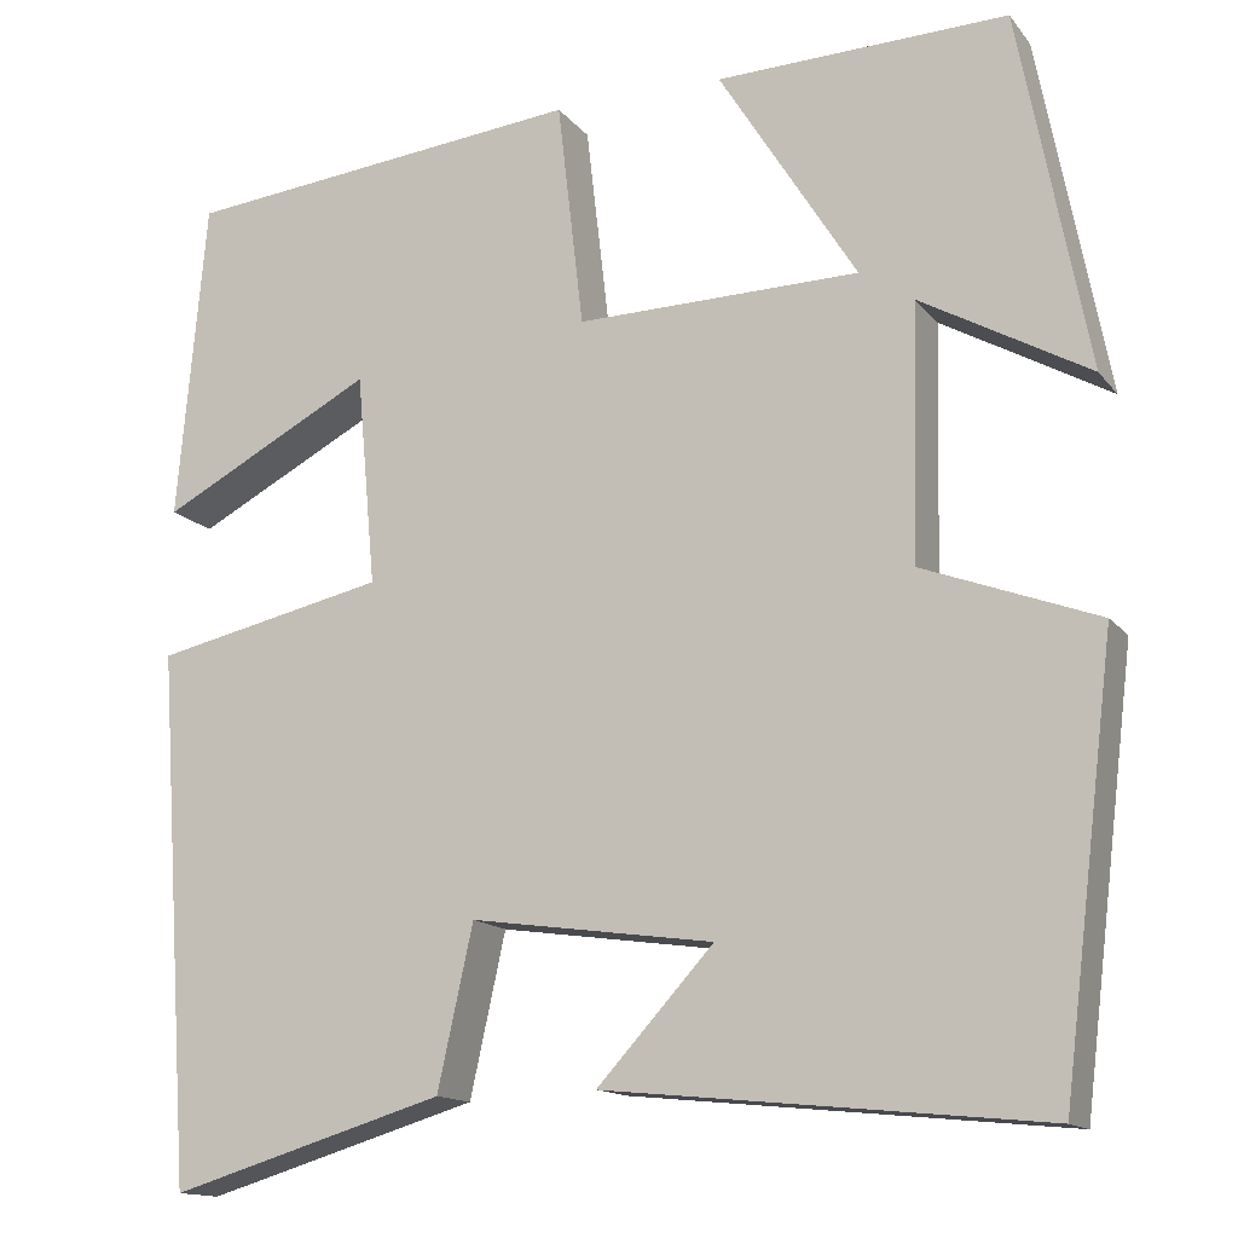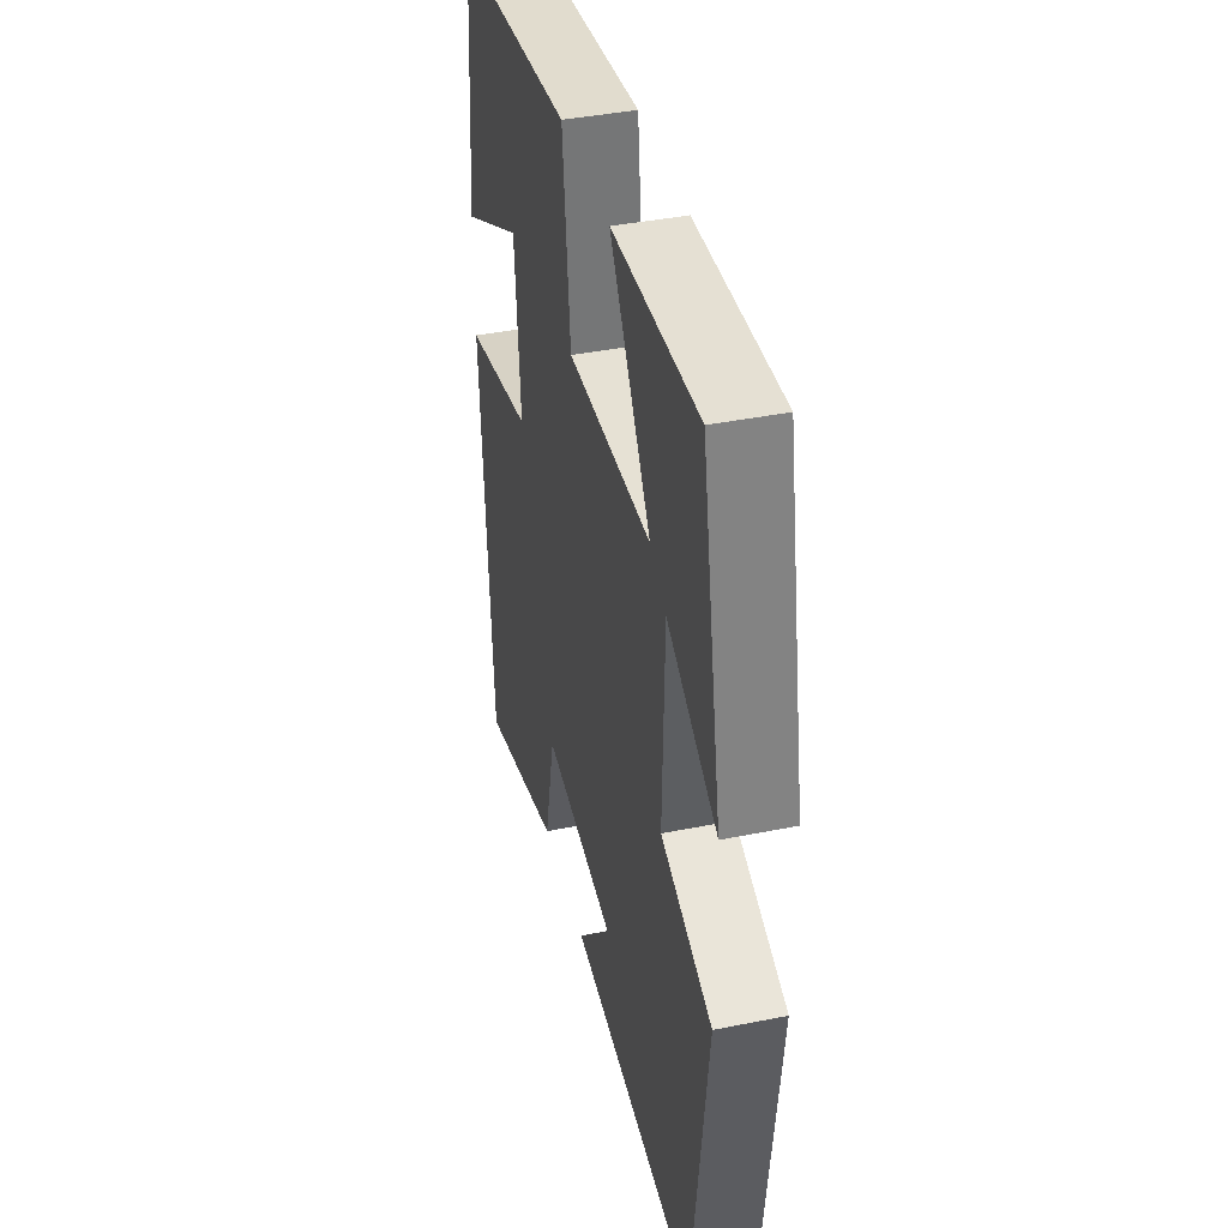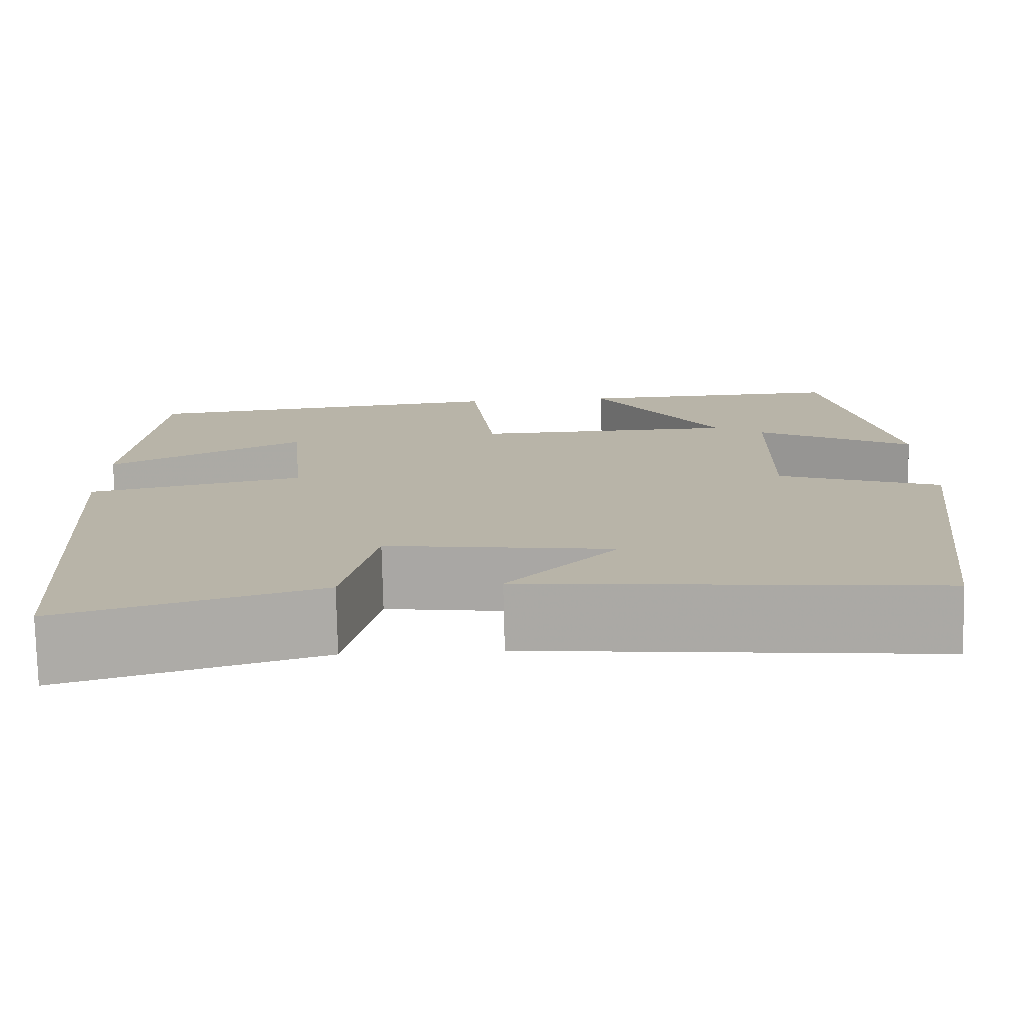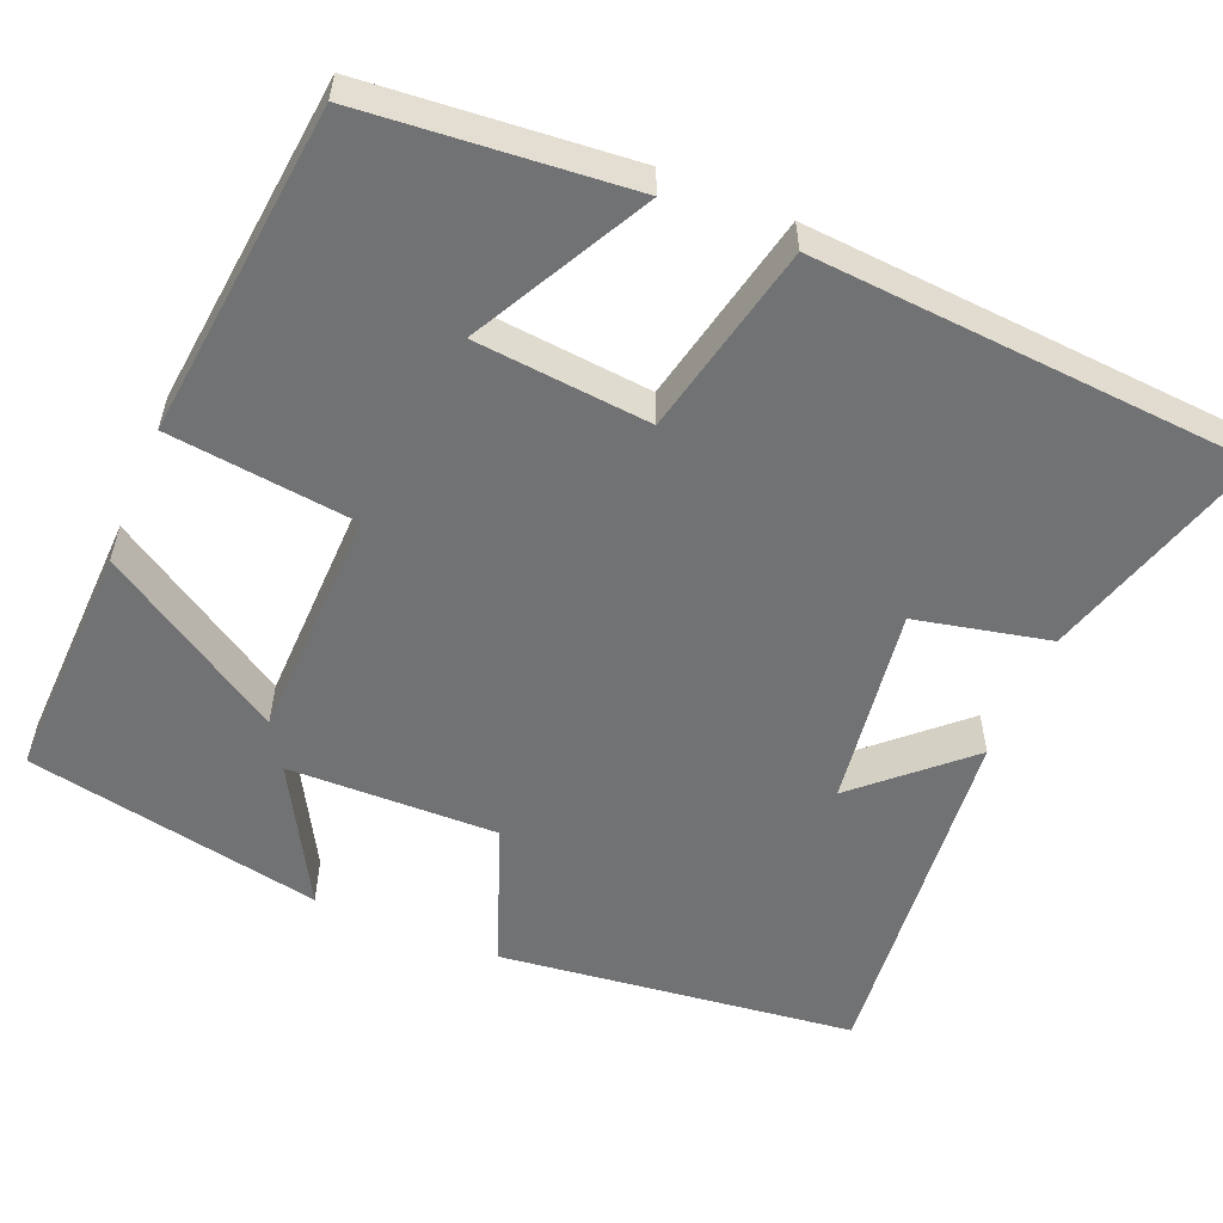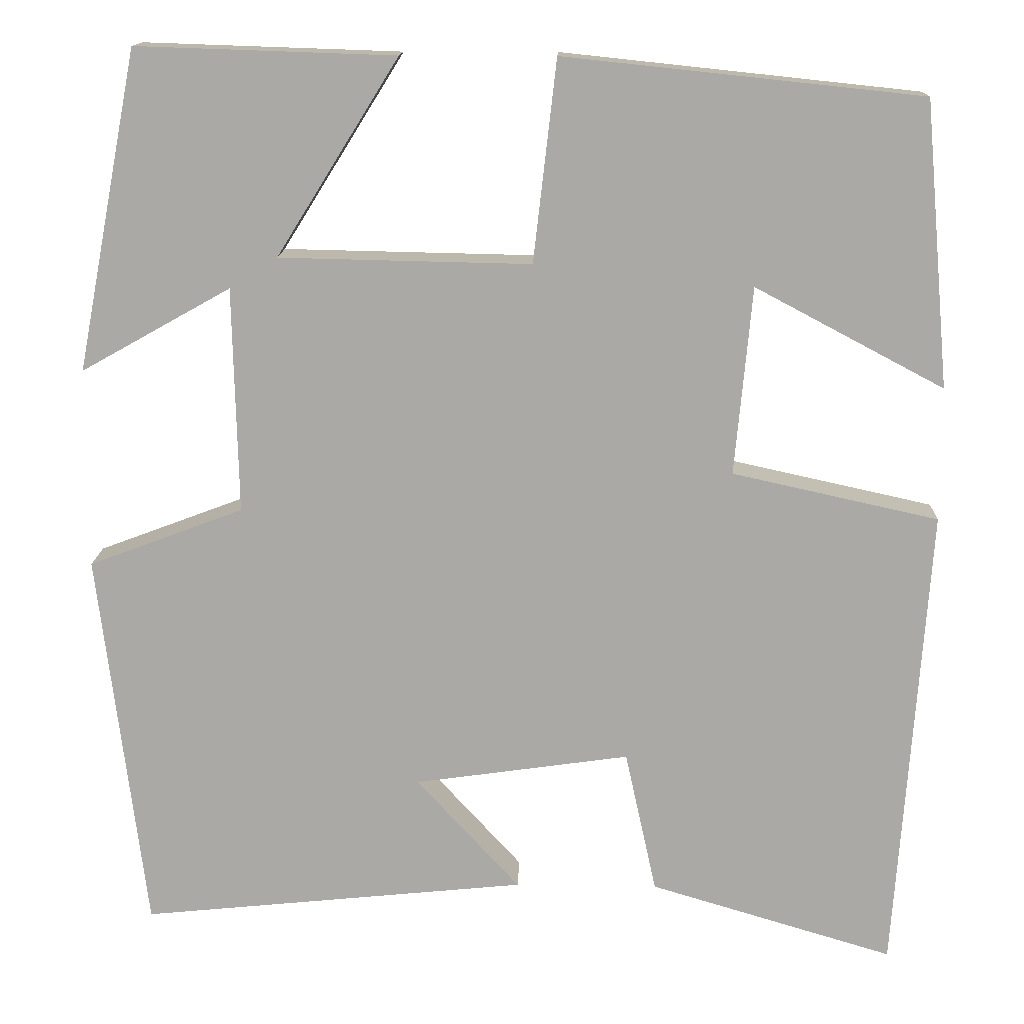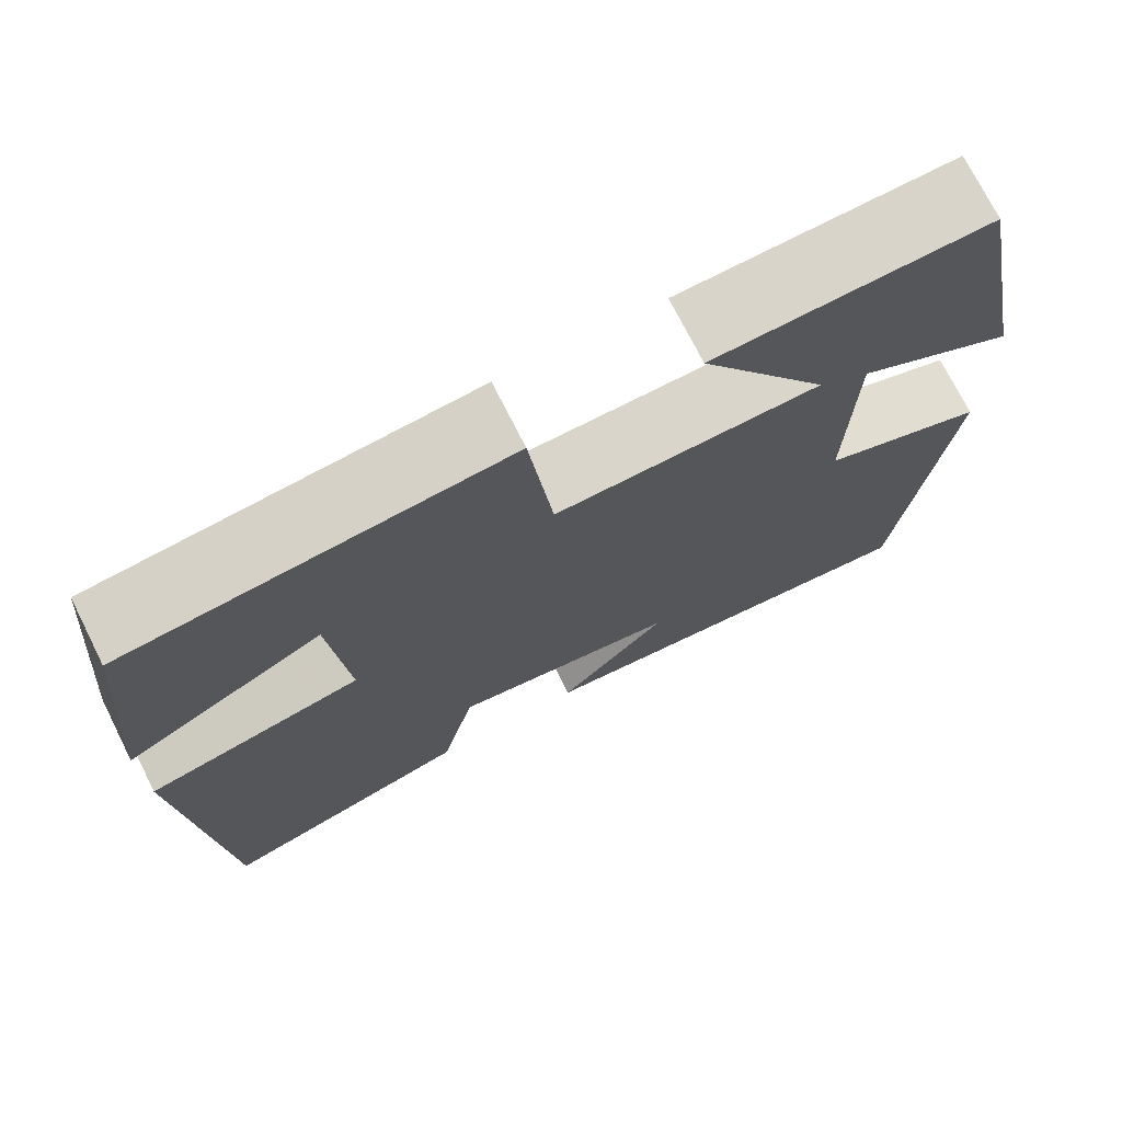
<metadata>
{"format":"obj","ext":"obj","renderer":"f3d","projection":"perspective","resolution":1024,"background":"white","views":[{"elev":-14.3,"azim":-155.8,"up":"+Z"},{"elev":40.3,"azim":-103.9,"up":"+Z"},{"elev":-76.8,"azim":-178.7,"up":"+Z"},{"elev":-55.4,"azim":67.3,"up":"+Y"},{"elev":14.4,"azim":2.0,"up":"+Z"},{"elev":73.5,"azim":153.3,"up":"+Z"}]}
</metadata>
<code>
v -0.445 0.07 -0.546
v -0.5 0.07 -0.097
v -0.319 0.07 -0.029
v -0.325 0.07 0.235
v -0.5 0.07 0.137
v -0.428 0.07 0.51
v -0.126 0.07 0.5
v -0.269 0.07 0.271
v 0.025 0.07 0.265
v 0.052 0.07 0.5
v 0.47 0.07 0.456
v 0.5 0.07 0.123
v 0.279 0.07 0.24
v 0.259 0.07 0.02
v 0.5 0.07 -0.033
v 0.462 0.07 -0.585
v 0.176 0.07 -0.5
v 0.139 0.07 -0.332
v -0.113 0.07 -0.368
v 0.008 0.07 -0.5
v -0.445 0 -0.546
v -0.5 0 -0.097
v -0.319 0 -0.029
v -0.325 0 0.235
v -0.5 0 0.137
v -0.428 0 0.51
v -0.126 0 0.5
v -0.269 0 0.271
v 0.025 0 0.265
v 0.052 0 0.5
v 0.47 0 0.456
v 0.5 0 0.123
v 0.279 0 0.24
v 0.259 0 0.02
v 0.5 0 -0.033
v 0.462 0 -0.585
v 0.176 0 -0.5
v 0.139 0 -0.332
v -0.113 0 -0.368
v 0.008 0 -0.5
f 19 20 1 2
f 18 19 2 3
f 15 16 17 18
f 14 15 18 3
f 13 14 3 4
f 10 11 12 13
f 9 10 13
f 8 9 13 4
f 6 7 8
f 4 5 6 8
f 22 21 40 39
f 23 22 39 38
f 38 37 36 35
f 23 38 35 34
f 24 23 34 33
f 33 32 31 30
f 33 30 29
f 24 33 29 28
f 28 27 26
f 28 26 25 24
f 1 21 22 2
f 2 22 23 3
f 3 23 24 4
f 4 24 25 5
f 5 25 26 6
f 6 26 27 7
f 7 27 28 8
f 8 28 29 9
f 9 29 30 10
f 10 30 31 11
f 11 31 32 12
f 12 32 33 13
f 13 33 34 14
f 14 34 35 15
f 15 35 36 16
f 16 36 37 17
f 17 37 38 18
f 18 38 39 19
f 19 39 40 20
f 20 40 21 1

</code>
